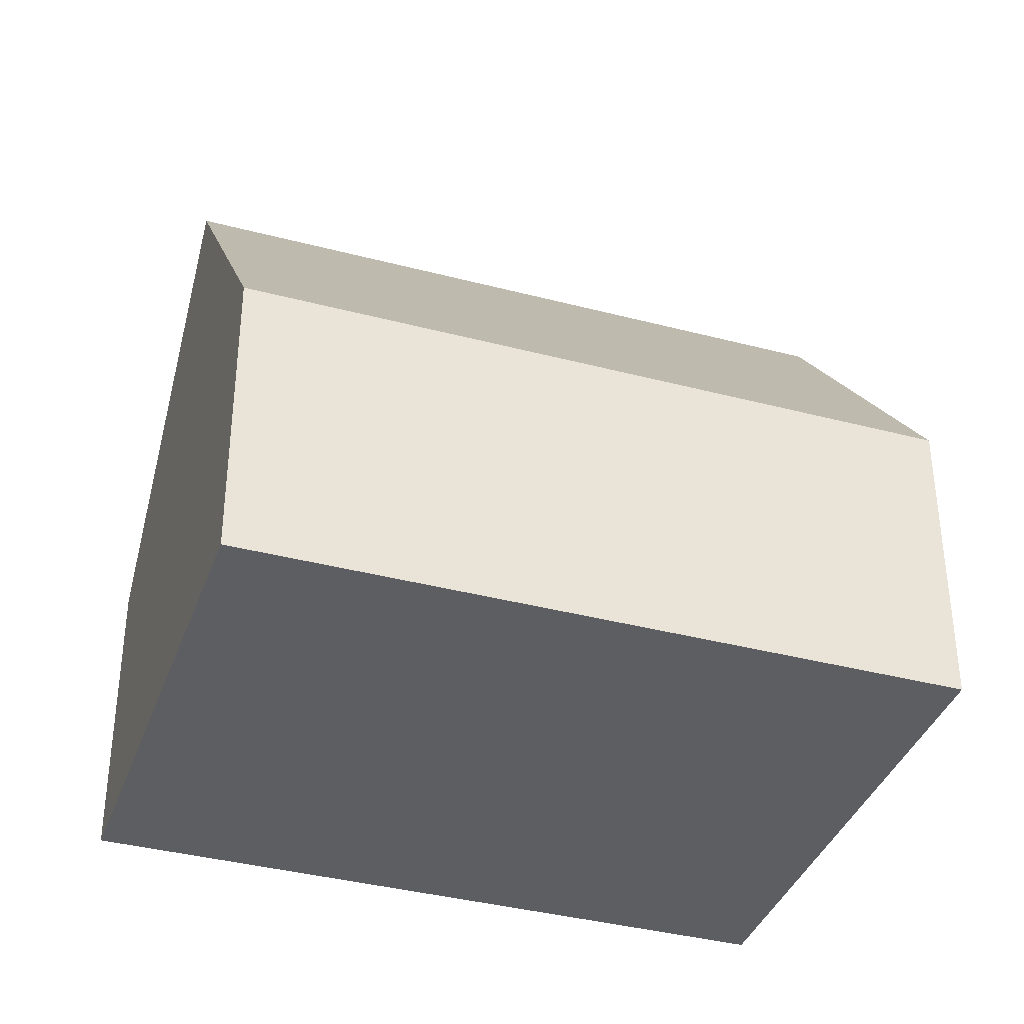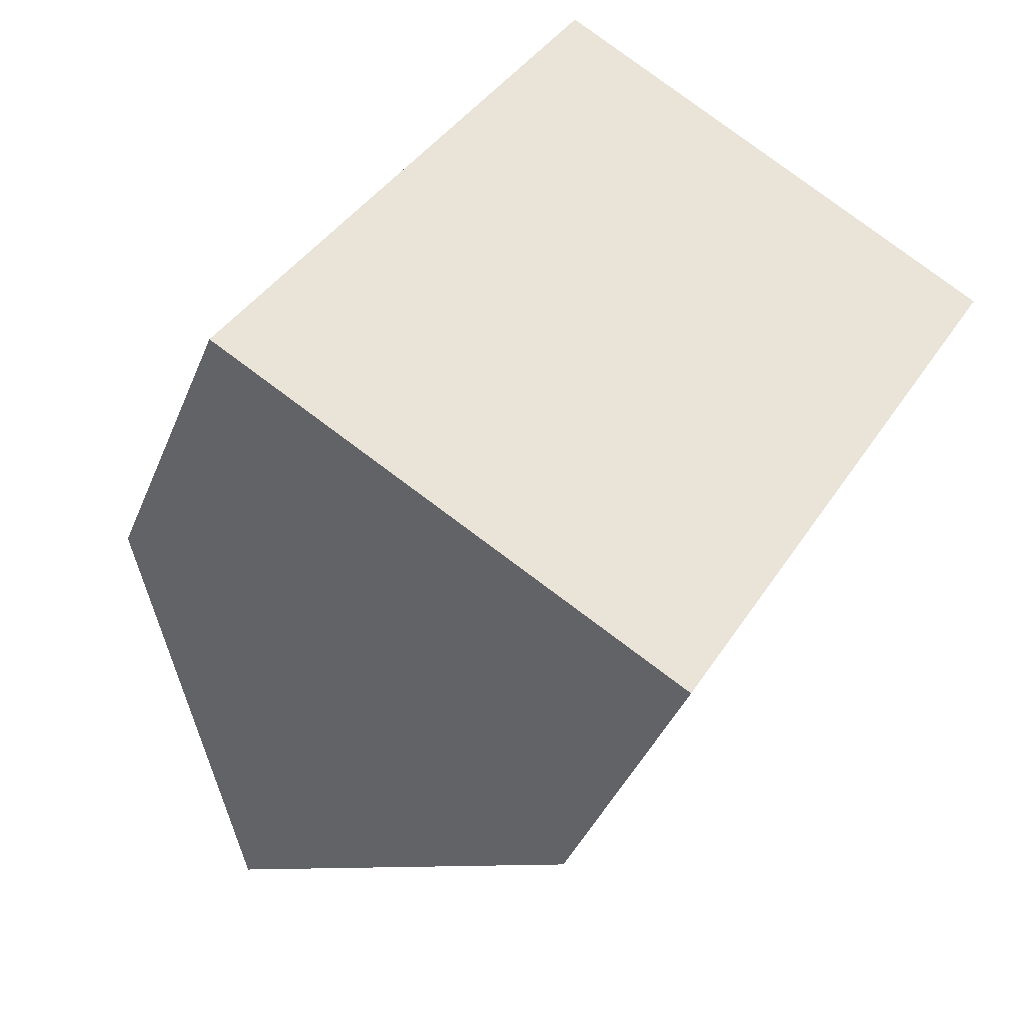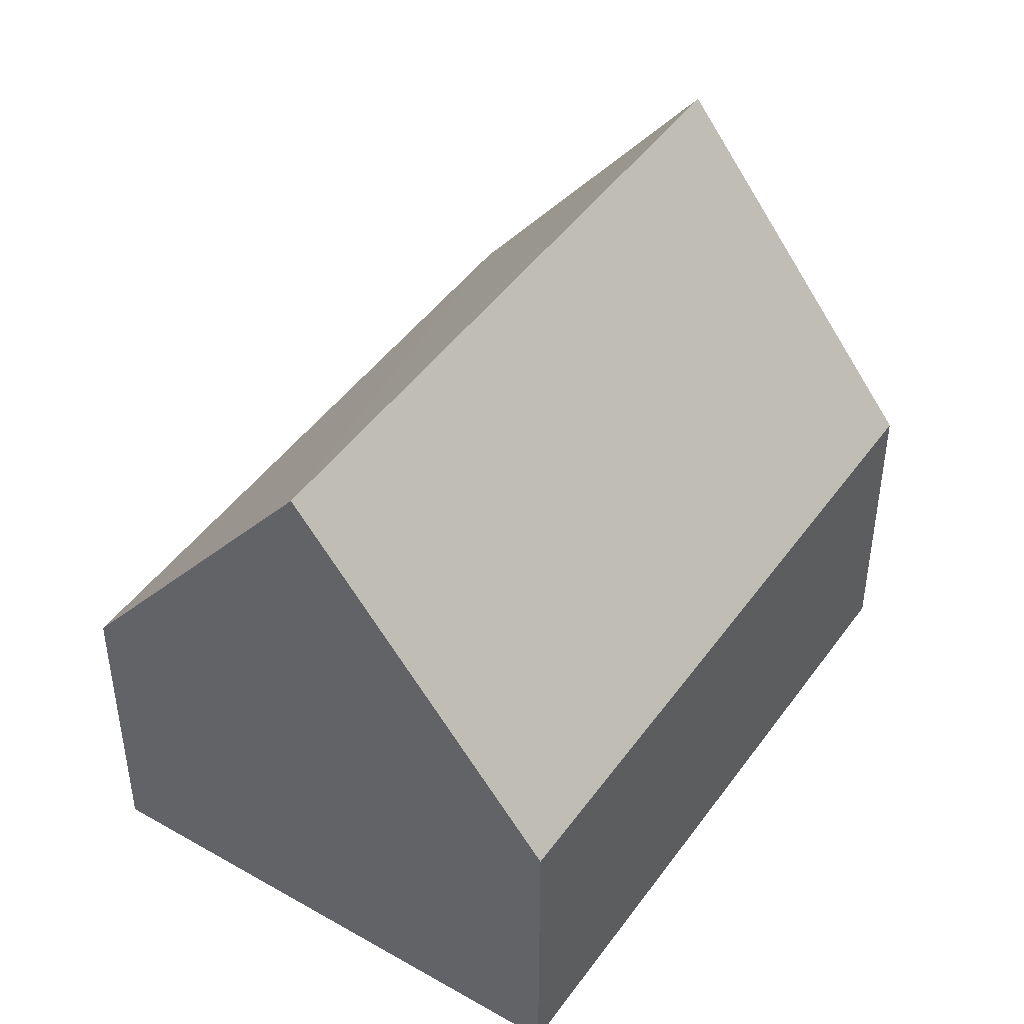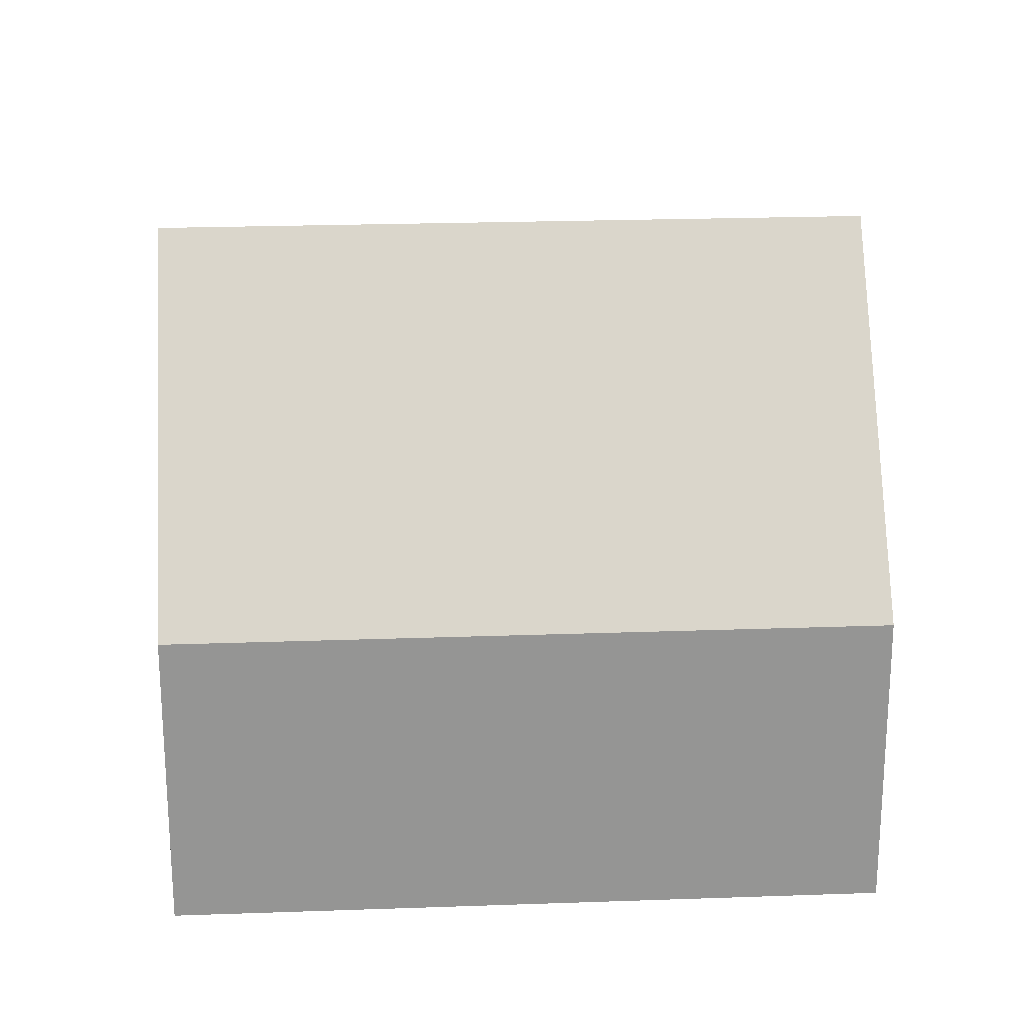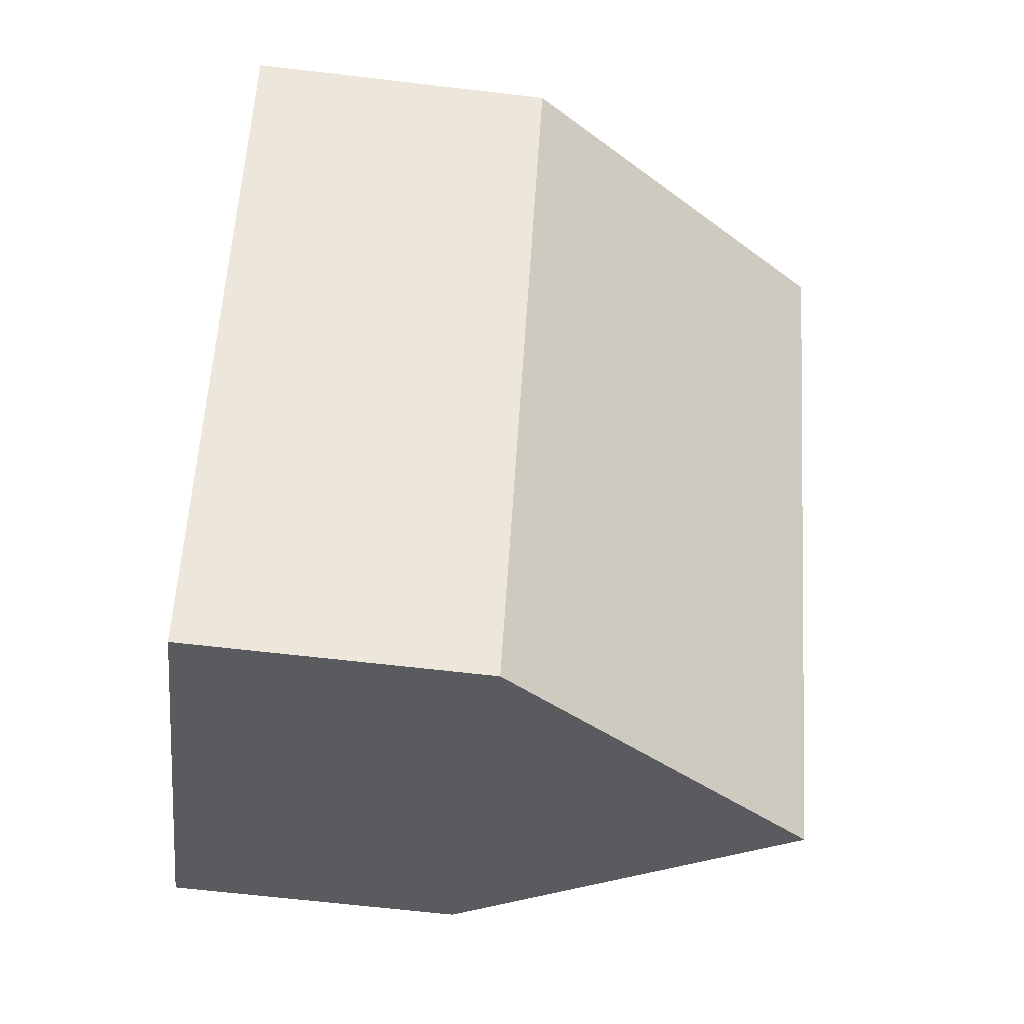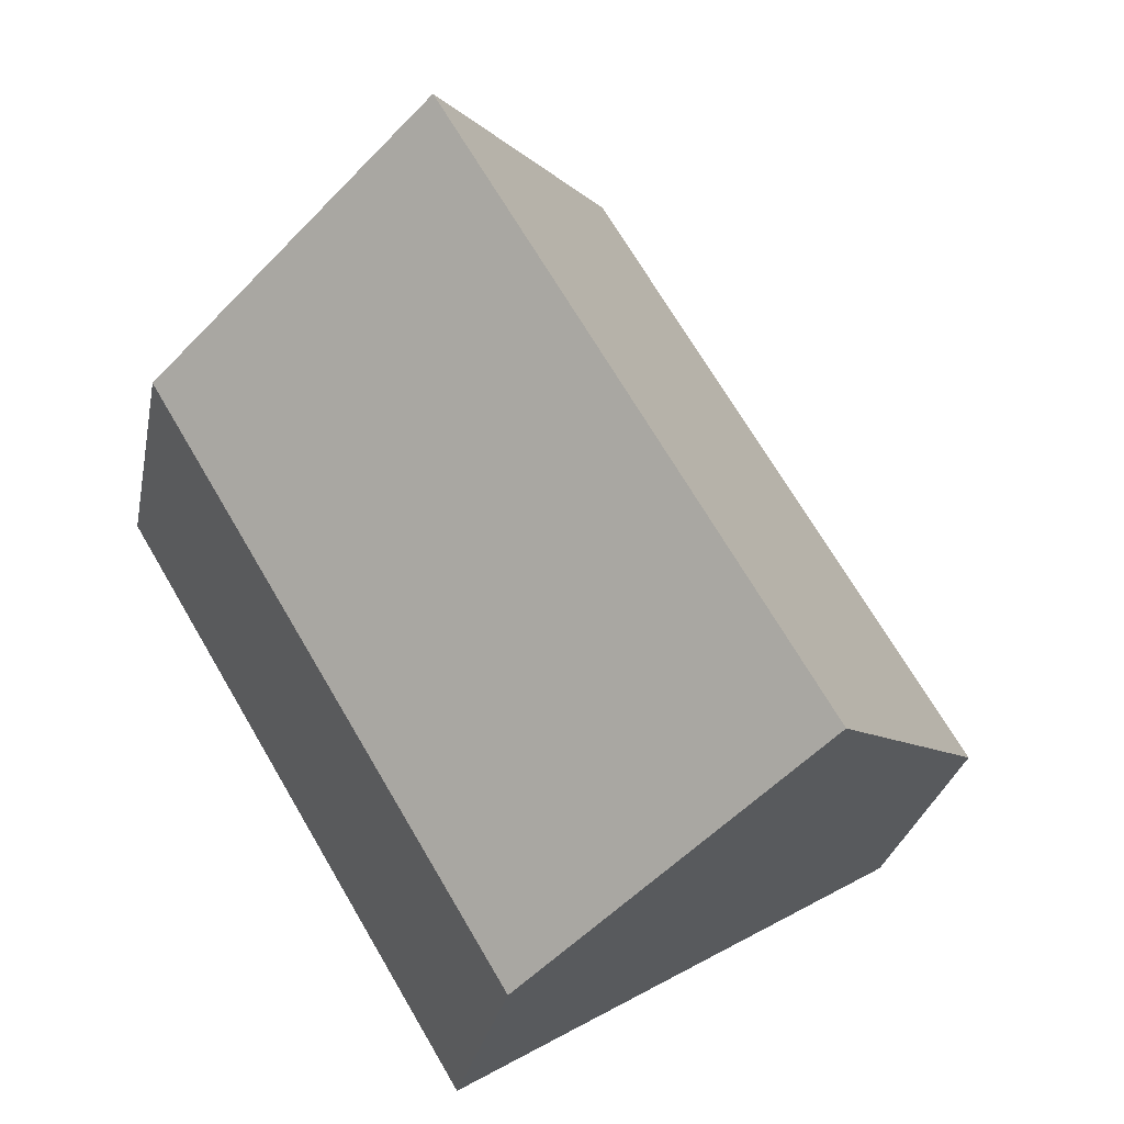
<metadata>
{"format":"obj","ext":"obj","renderer":"f3d","projection":"perspective","resolution":1024,"background":"white","views":[{"elev":-37.7,"azim":102.2,"up":"+Y"},{"elev":-39.9,"azim":-20.8,"up":"+Z"},{"elev":45.7,"azim":64.2,"up":"+Y"},{"elev":22.9,"azim":-62.7,"up":"+Y"},{"elev":-64.1,"azim":83.2,"up":"+Z"},{"elev":-27.9,"azim":169.2,"up":"+Z"}]}
</metadata>
<code>
v  6.801 4.483 -4.054
v  8.807 9.452 7.045
v  12.21 4.483 5.018
v  3.401 9.452 -2.027
v  0 4.483 2.745e-16
v  5.407 4.484 9.071
v  5.407 -5.554e-16 9.071
v  0 0 0
v  8.807 -4.314e-16 7.045
v  12.21 -3.073e-16 5.018
v  6.801 2.482e-16 -4.054
v  3.401 1.241e-16 -2.027
g defaultobject
f 1 2 3
f 2 1 4
f 5 2 4
f 2 5 6
f 5 7 6
f 7 5 8
f 6 3 2
f 3 6 7
f 3 7 9
f 3 9 10
f 10 1 3
f 1 10 11
f 1 5 4
f 5 1 8
f 8 1 12
f 12 1 11
f 8 9 7
f 9 8 12
f 9 12 10
f 10 12 11

</code>
